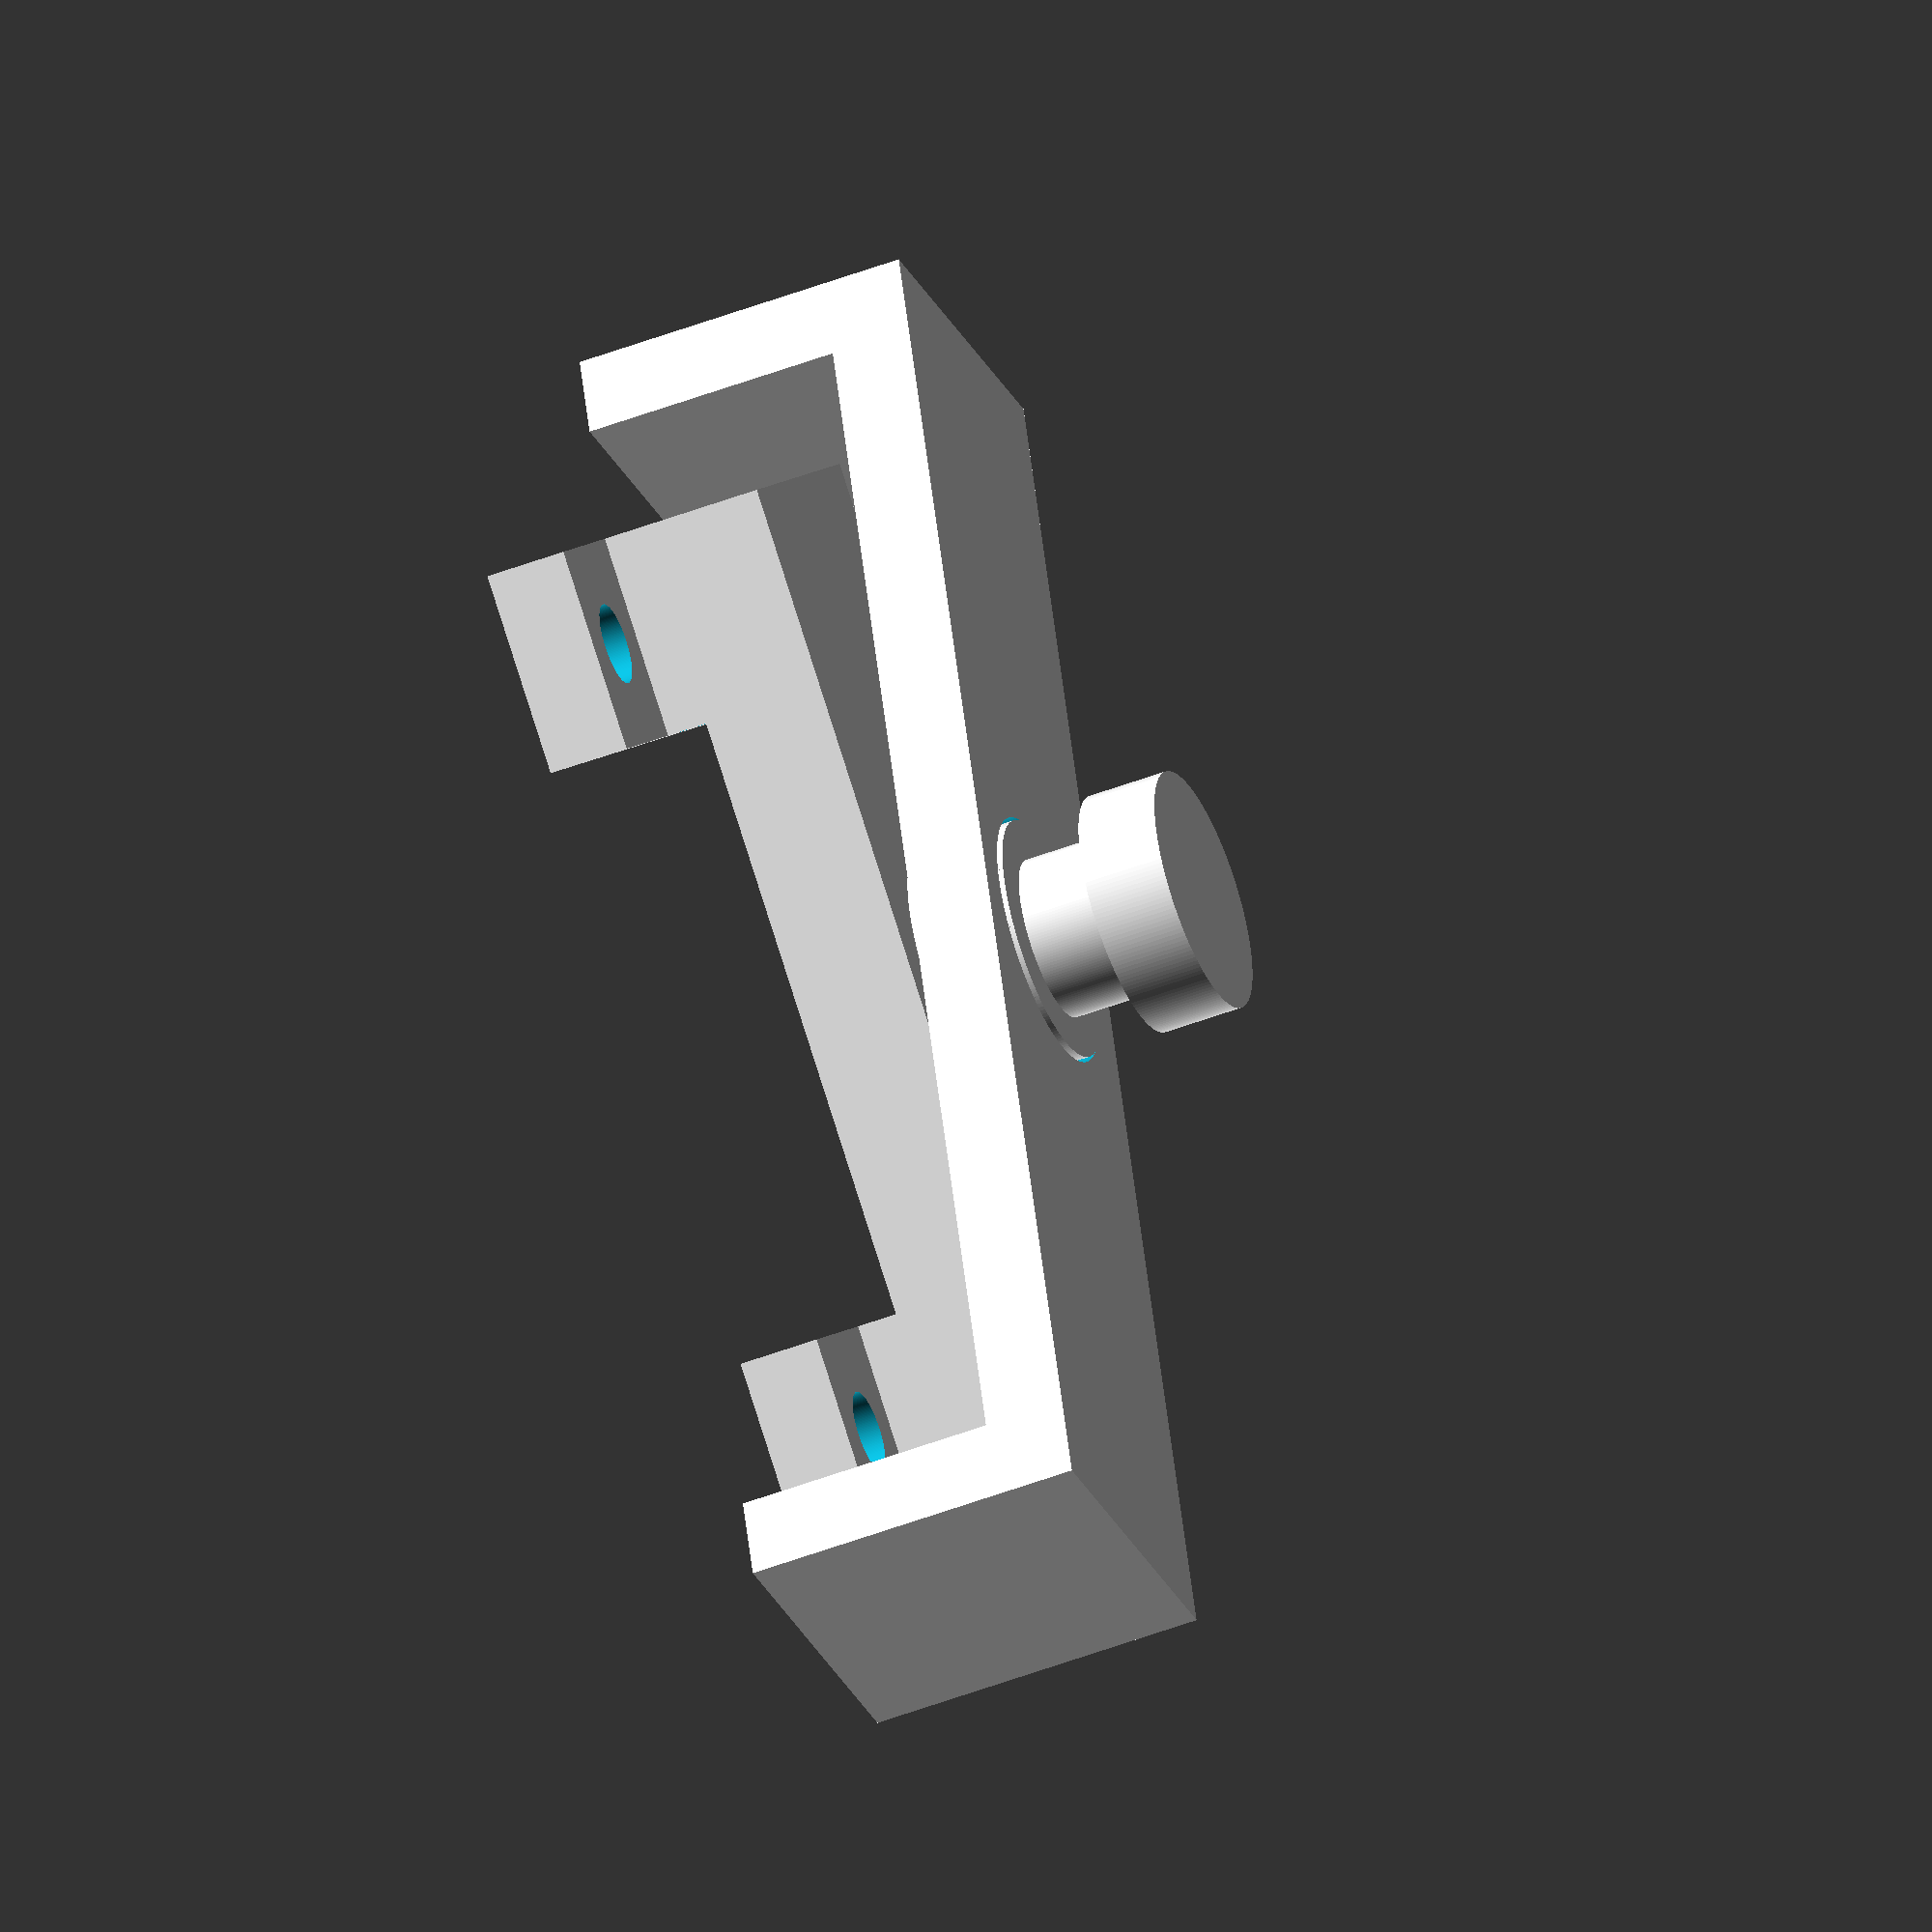
<openscad>
module drehzapfen(){
    translate([-6.25,-4,0]) {
        difference() {
            cube([2.5,8,1], false);
            translate([2.5/2,1,-0.25]) cylinder(2,d=1,$fn=180,true);
            translate([2.5/2,7,-0.25]) cylinder(2,d=1,$fn=180,true);
        }

        translate([10,0,0]) difference() {
            cube([2.5,8,1], false);
            translate([2.5/2,1,-0.25]) cylinder(2,d=1,$fn=180,true);
            translate([2.5/2,7,-0.25]) cylinder(2,d=1,$fn=180,true);
        }
        translate([0,2,1]) difference() {
            cube([12.5,4,2],false);
            translate([2.5,-0.5,-0.5]) cube([12.5-5,5,1],false);
        }
        translate([12.5/2,4,3]) cylinder(1.25,d=3,$fn=180,true);
        translate([12.5/2,4,5.25]) cylinder(1,d=3,$fn=180,true);
        translate([12.5/2,4,4.25]) cylinder(1,d=2,$fn=180,true);
    }
}

module aufhaengung() {
    translate([0,0,3]) {
        difference() {
            translate([-17.4/2,-2,0.2]) cube([17.4,4,1],false);
            translate([0,0,-0.2]) cylinder(1.5,d=3.1,$fn=180,true);
        }
    }
    translate([-8.2,0,1.75]) cube([1,4,3.5], true);
    translate([8.2,0,1.75]) cube([1,4,3.5], true);
}

rotate(33) drehzapfen();
aufhaengung();
</openscad>
<views>
elev=228.4 azim=72.3 roll=246.7 proj=o view=wireframe
</views>
